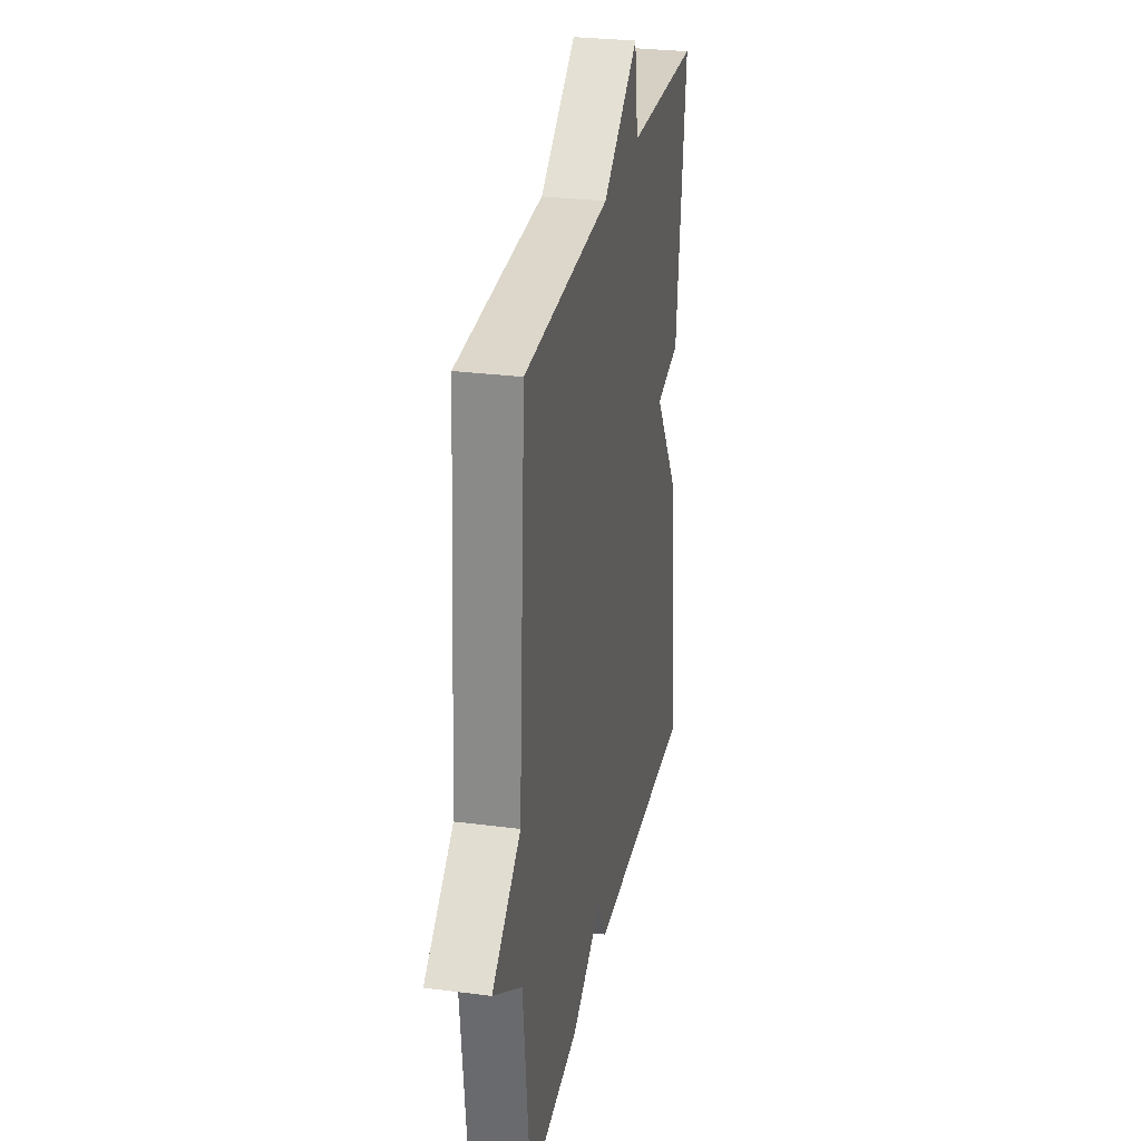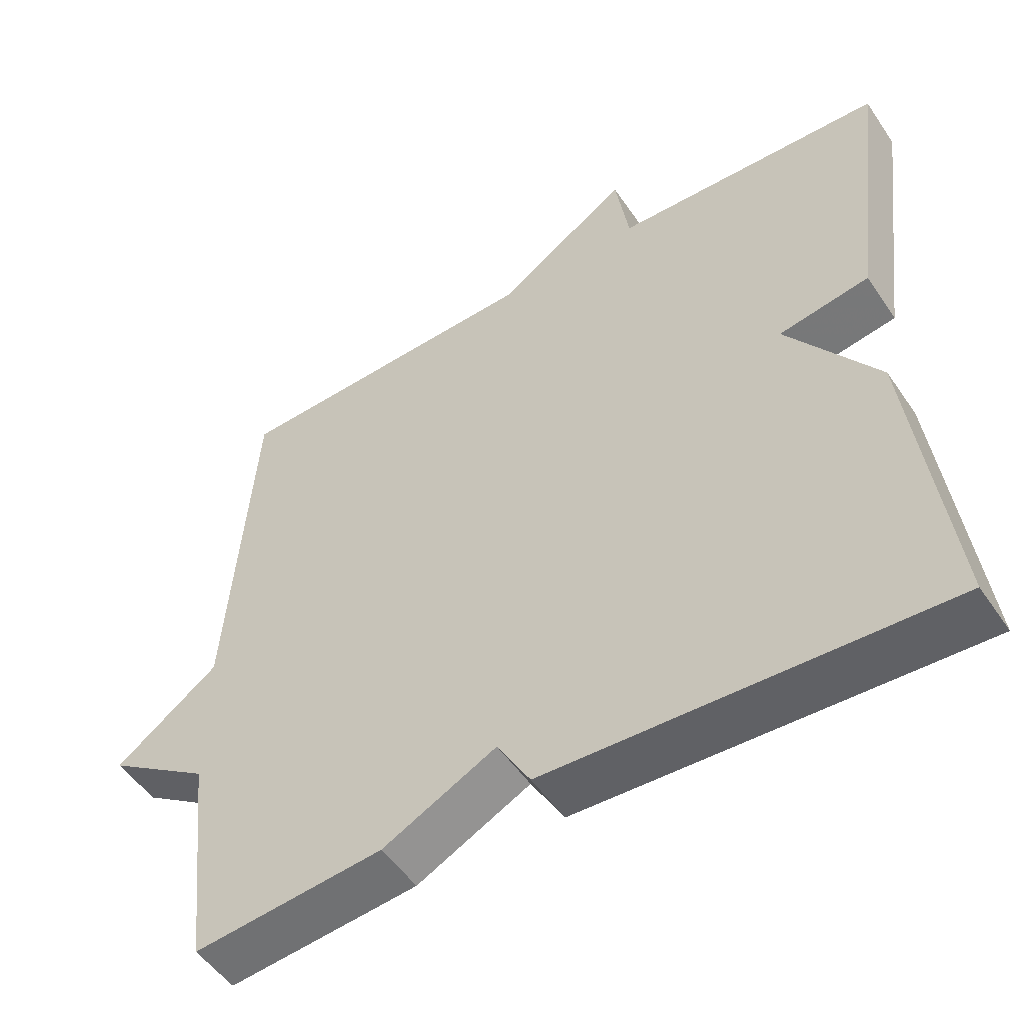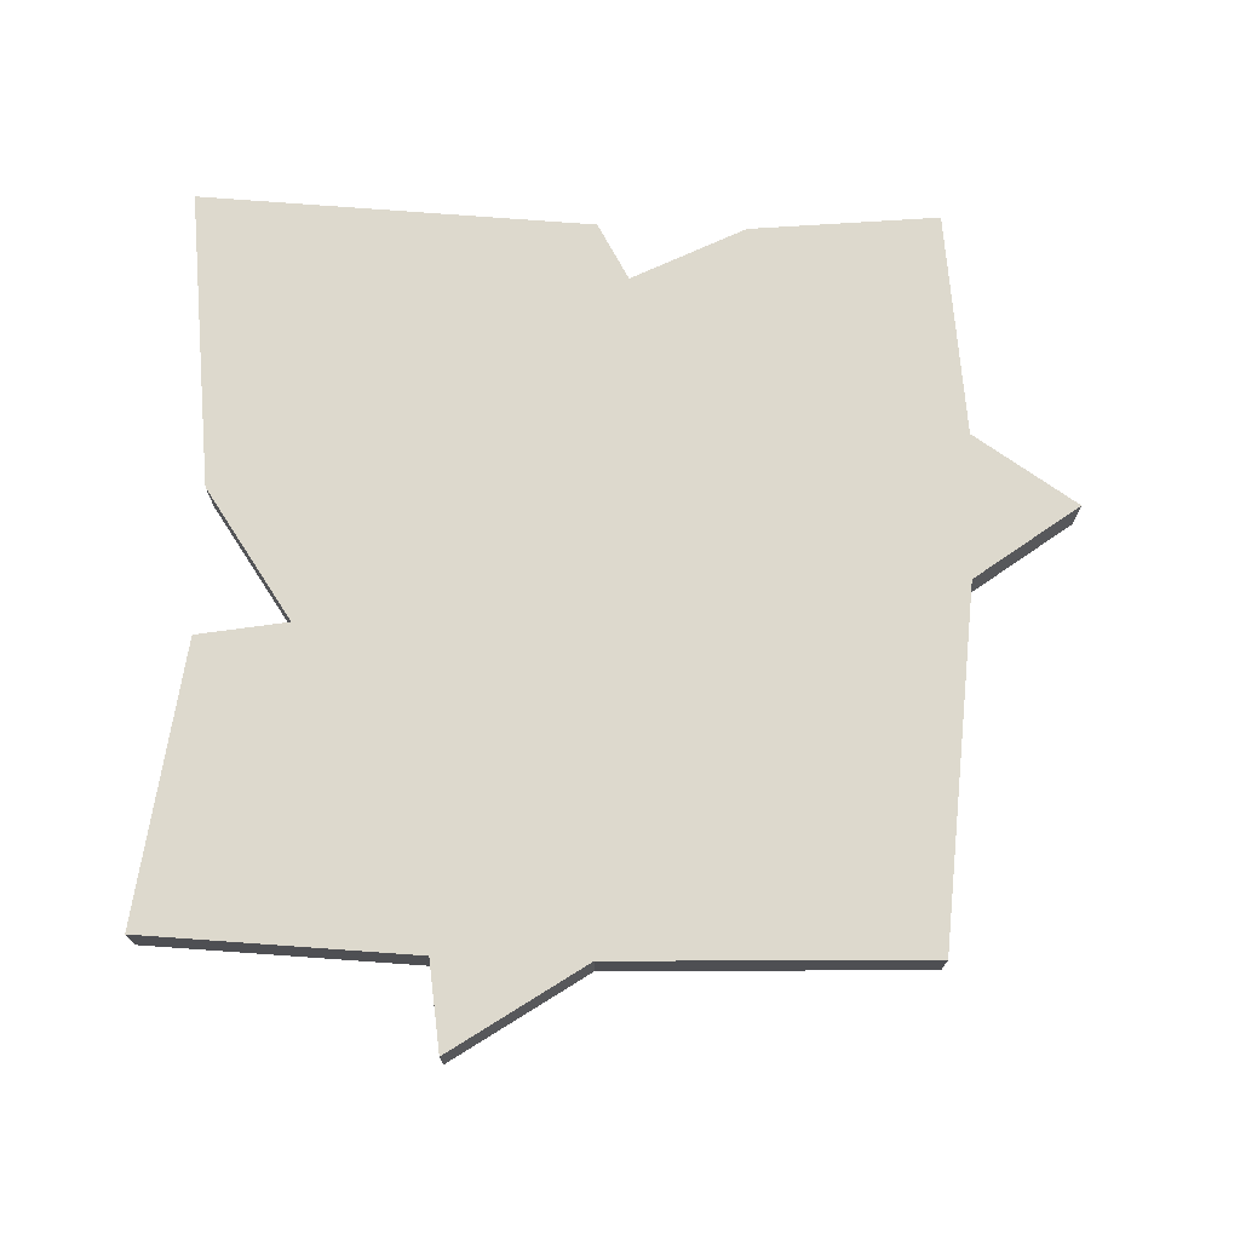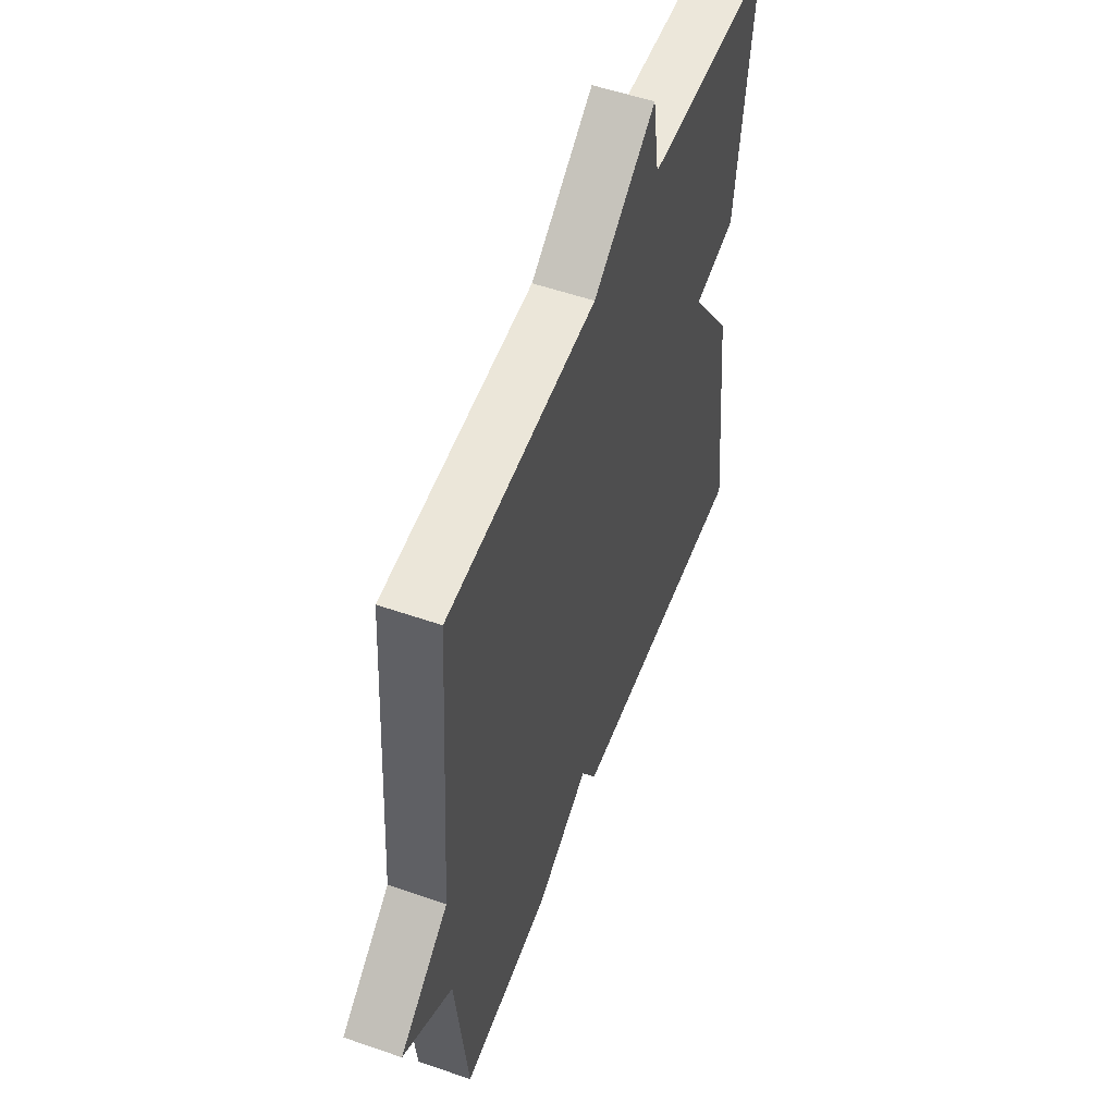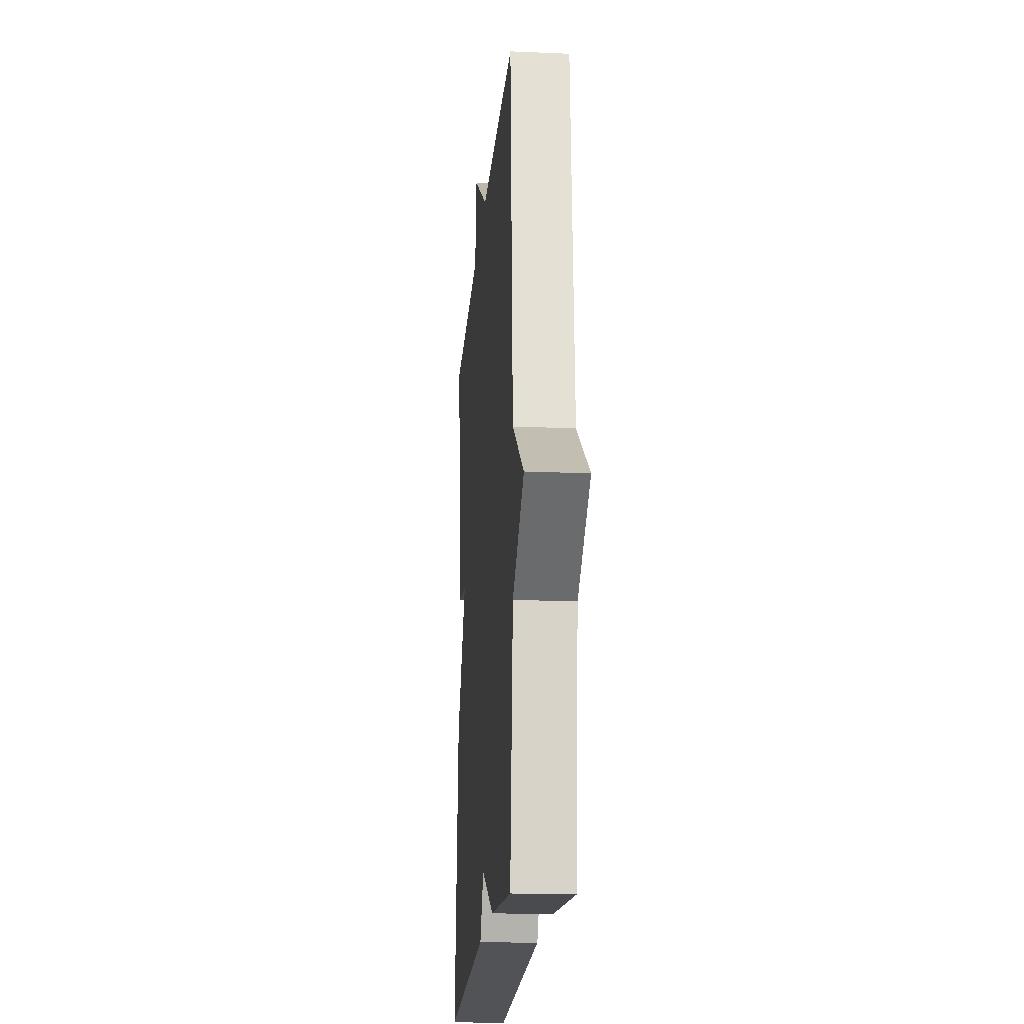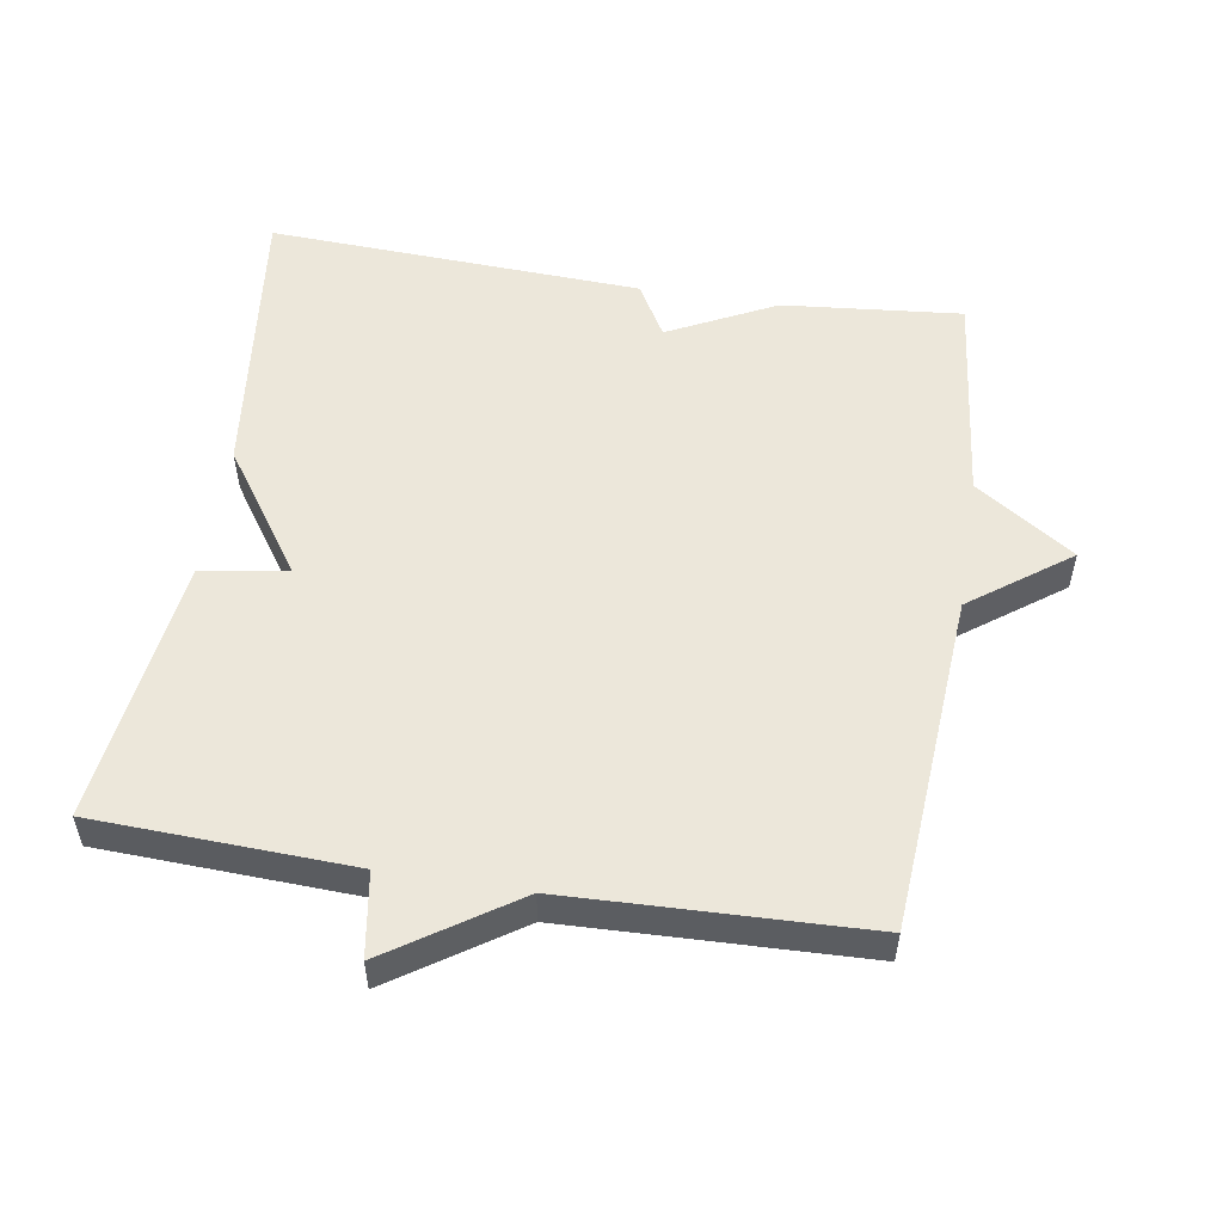
<metadata>
{"format":"obj","ext":"obj","renderer":"f3d","projection":"perspective","resolution":1024,"background":"white","views":[{"elev":28.6,"azim":101.0,"up":"+Z"},{"elev":-51.7,"azim":-146.8,"up":"+Z"},{"elev":71.9,"azim":1.8,"up":"+Y"},{"elev":53.7,"azim":110.3,"up":"+Z"},{"elev":-19.3,"azim":85.4,"up":"+Z"},{"elev":53.6,"azim":9.2,"up":"+Y"}]}
</metadata>
<code>
v 0.5 0.07 0.5
v 0.535 0.07 0.011
v 0.677 0.07 -0.094
v 0.535 0.07 -0.189
v 0.5 0.07 -0.5
v 0.241 0.07 -0.475
v 0.086 0.07 -0.397
v 0.041 0.07 -0.475
v -0.5 0.07 -0.5
v -0.451 0.07 -0.084
v -0.327 0.07 0.095
v -0.451 0.07 0.116
v -0.5 0.07 0.5
v -0.129 0.07 0.515
v -0.11 0.07 0.636
v 0.071 0.07 0.515
v 0.5 0 0.5
v 0.535 0 0.011
v 0.677 0 -0.094
v 0.535 0 -0.189
v 0.5 0 -0.5
v 0.241 0 -0.475
v 0.086 0 -0.397
v 0.041 0 -0.475
v -0.5 0 -0.5
v -0.451 0 -0.084
v -0.327 0 0.095
v -0.451 0 0.116
v -0.5 0 0.5
v -0.129 0 0.515
v -0.11 0 0.636
v 0.071 0 0.515
f 14 15 16
f 16 1 2
f 14 16 2
f 13 14 2
f 12 13 2
f 11 12 2
f 9 10 11
f 8 9 11
f 7 8 11
f 7 11 2
f 6 7 2
f 5 6 2
f 4 5 2
f 2 3 4
f 32 31 30
f 18 17 32
f 18 32 30
f 18 30 29
f 18 29 28
f 18 28 27
f 27 26 25
f 27 25 24
f 27 24 23
f 18 27 23
f 18 23 22
f 18 22 21
f 18 21 20
f 20 19 18
f 1 17 18 2
f 2 18 19 3
f 3 19 20 4
f 4 20 21 5
f 5 21 22 6
f 6 22 23 7
f 7 23 24 8
f 8 24 25 9
f 9 25 26 10
f 10 26 27 11
f 11 27 28 12
f 12 28 29 13
f 13 29 30 14
f 14 30 31 15
f 15 31 32 16
f 16 32 17 1

</code>
